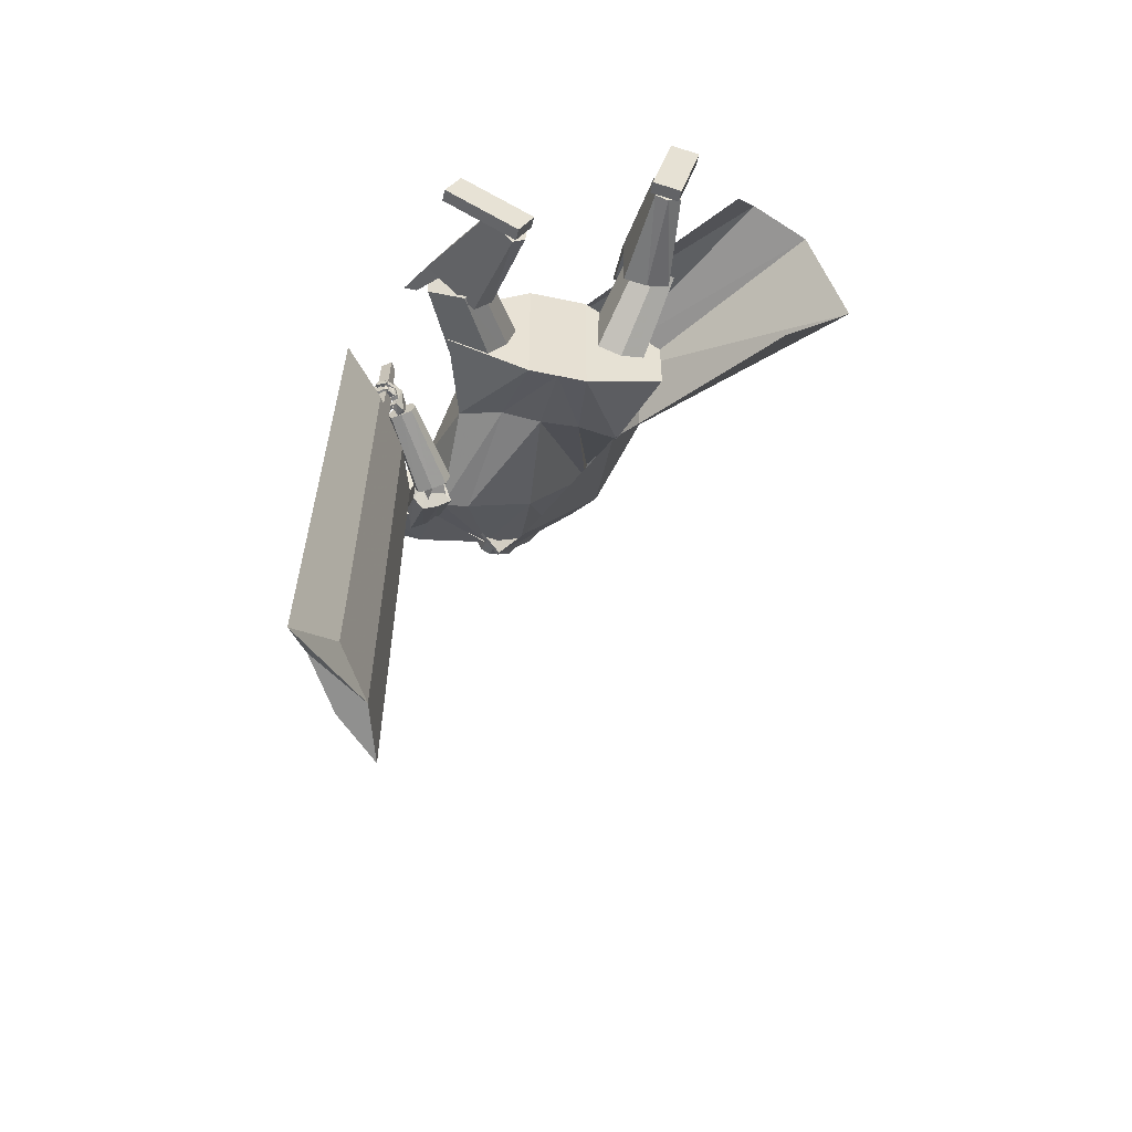
<metadata>
{"format":"obj","ext":"obj","renderer":"f3d","projection":"perspective","resolution":1024,"background":"white","views":[{"elev":-50.6,"azim":-13.2,"up":"+Z"}]}
</metadata>
<code>
o Cube.004
v 1.782 0.3281 1.307
v -0.8149 4.408 0.1715
v 2.24 0.5566 -1.05
v -0.06832 4.753 -0.4224
v 2.111 0.69 1.866
v 0.1445 4.684 1.618
v 3.254 1.011 0.4088
v 0.8981 5.015 0.9405
v -0.8115 3.985 0.5197
v 0.1625 4.394 -0.4373
v 1.159 4.775 1.036
v 0.2095 4.344 1.79
v 0.9028 2.952 -0.2021
v 1.368 3.402 0.8485
v 0.8455 2.971 1.532
v -0.0524 2.474 0.9629
v 0.4485 4.893 0.3064
v 2.782 0.8589 1.639
v 0.577 4.911 1.346
v 0.6843 4.559 1.413
v -0.3223 4.524 0.8985
v 1.247 2.959 1.436
v -0.8222 4.461 0.1929
v -0.07568 4.805 -0.401
v -0.395 4.724 0.923
v 0.373 5.095 0.3289
v 0.8966 -0.01009 1.599
v 0.8997 0.1286 1.6
v 0.653 0.003166 0.6873
v 0.6561 0.1419 0.6885
v 1.224 -0.01661 1.511
v 1.227 0.1221 1.513
v 0.9807 -0.003349 0.5997
v 0.9837 0.1354 0.6009
v -0.05085 4.612 0.7186
v 0.05605 5.428 0.6492
v -0.01448 4.644 0.5735
v 0.07699 5.446 0.5657
v 0.1441 5.402 0.5129
v 0.2362 5.294 0.3977
v 0.2143 5.06 0.2994
v 0.1698 4.891 0.4418
v 0.1716 4.818 0.4334
v 0.08935 5.349 0.7535
v 0.1339 5.199 0.828
v 0.08577 4.965 0.781
v 0.05106 4.83 0.7064
v 0.06899 4.779 0.6085
v -0.02661 4.633 0.6219
v 0.07001 5.44 0.5935
v 0.1427 4.792 0.5489
v 0.1375 4.862 0.5709
v 0.2058 5.026 0.4512
v 0.2356 5.267 0.518
v 0.1593 5.389 0.57
v 0.03303 5.453 0.5562
v -0.07987 4.613 0.7117
v -0.0435 4.645 0.5666
v 0.01209 5.435 0.6397
v -0.02254 4.717 0.7476
v -0.02015 4.814 0.8078
v -0.08766 4.952 0.8597
v 0.01938 5.191 0.8753
v 0.009188 5.339 0.8091
v 0.07613 4.816 0.4091
v 0.07691 4.9 0.4205
v 0.1557 5.09 0.2037
v 0.1643 5.318 0.2973
v 0.1065 5.425 0.4209
v 0.02605 5.447 0.584
v -0.05562 4.635 0.615
v -0.1669 4.62 0.6914
v -0.1201 5.441 0.6079
v -0.1305 4.652 0.5463
v -0.09915 5.459 0.5243
v -0.1412 5.423 0.446
v -0.1865 5.325 0.2985
v -0.1554 5.086 0.2126
v -0.202 4.918 0.3545
v -0.2098 4.845 0.3438
v -0.2065 5.37 0.684
v -0.2994 5.23 0.7263
v -0.2676 4.99 0.698
v -0.2221 4.85 0.6422
v -0.2016 4.799 0.545
v -0.1426 4.642 0.5947
v -0.1061 5.453 0.5522
v -0.2387 4.82 0.4593
v -0.2343 4.889 0.4836
v -0.2197 5.056 0.3513
v -0.243 5.301 0.4057
v -0.1818 5.414 0.4899
v -0.05504 5.459 0.5355
v -0.1379 4.618 0.6981
v -0.1015 4.65 0.553
v -0.07598 5.441 0.619
v -0.1905 4.729 0.7081
v -0.2061 4.828 0.7641
v -0.1505 4.957 0.845
v -0.2199 5.208 0.8191
v -0.1614 5.352 0.769
v -0.1146 4.83 0.3643
v -0.109 4.913 0.3769
v -0.05703 5.105 0.1537
v -0.07503 5.335 0.2411
v -0.06405 5.437 0.3808
v -0.06202 5.453 0.5633
v -0.1136 4.639 0.6014
v 1.254 2.02 0.4521
v 0.3728 4.639 1.437
v 1.26 2.024 -0.1863
v 0.7449 4.81 1.141
v -0.000126 1.906 -0.6625
v 0.2063 4.804 -0.002685
v -0.000272 1.903 0.927
v -0.363 4.489 0.7836
v 0.9057 4.229 0.9702
v 0.4685 4.022 1.344
v -0.2877 3.725 0.839
v 0.1536 4.032 -0.2954
v 0.519 4.866 0.5313
v 0.3333 1.903 0.9271
v 0.3335 1.906 -0.6625
v -0.08169 4.58 1.046
v 0.1643 3.823 1.067
v 0.8676 4.149 0.5837
v -1.254 2.018 0.44
v -1.254 2.019 -0.2024
v -0.8882 4.135 -0.4969
v -1.149 3.974 0.1294
v -0.2161 4.839 -0.1487
v -0.3339 1.903 0.927
v -0.3337 1.906 -0.6625
v -0.6576 4.582 0.5165
v -0.826 3.824 0.3961
v -0.5848 4.089 -0.4938
v 0.9604 2.99 -0.123
v 0.931 2.974 0.4991
v 7.1e-05 2.798 -0.3417
v 0.4552 2.798 -0.3013
v 0.4107 2.796 0.5691
v -0.000377 2.796 0.6142
v -0.927 2.977 -0.2263
v -0.9366 2.97 0.4309
v -0.455 2.798 -0.3014
v -0.4107 2.796 0.5691
v -0.9604 4.462 -0.2845
v -1.12 4.366 0.08774
v -1.237 4.728 0.1155
v -1.019 4.85 -0.3238
v -0.968 4.282 -0.5067
v -1.273 4.113 0.107
v -0.2356 4.84 -0.1592
v -0.6022 4.636 0.576
v -1.233 4.79 -0.3778
v -1.416 4.688 -0.009132
v -1.545 4.34 -0.6175
v -1.698 4.255 -0.3098
v 0.6892 1.315 1.139
v 0.2898 2.57 0.3885
v 0.7546 1.07 0.7316
v 0.3718 2.264 -0.1217
v 1.153 1.439 1.139
v 0.8701 2.726 0.3884
v 1.218 1.194 0.731
v 0.9521 2.419 -0.1219
v 0.9935 1.105 0.6849
v 0.6713 2.307 -0.1796
v 0.9029 1.444 1.251
v 0.5574 2.732 0.5288
v -1.607 1.366 -0.3132
v -0.9727 2.711 -0.01463
v -1.215 1.213 -0.5449
v -0.4837 2.519 -0.3047
v -1.441 1.176 0.09441
v -0.7639 2.472 0.4957
v -1.05 1.022 -0.1373
v -0.2743 2.28 0.2055
v -1.088 1.1 -0.3674
v -0.3234 2.377 -0.08251
v -1.631 1.313 -0.04562
v -1.003 2.644 0.3203
v 0.7144 0.1396 1.05
v 0.6346 1.75 1.349
v 0.7145 0.1399 0.6553
v 1.013 0.1328 1.05
v 1.166 1.738 1.349
v 1.013 0.1331 0.6554
v 0.7144 0.1397 0.9488
v 0.632 1.634 1.212
v 1.013 0.1329 0.9489
v 1.163 1.622 1.212
v 0.6224 1.211 1.26
v 0.6232 1.236 0.5587
v 1.154 1.224 0.5589
v 1.153 1.199 1.261
v 1.154 1.223 1.081
v 0.623 1.235 1.081
v 0.8637 0.1366 0.5811
v 0.8636 0.1362 1.05
v 0.9001 1.744 1.349
v 0.8975 1.628 1.212
v 0.8636 0.1363 0.9489
v 0.8878 1.205 1.261
v 0.8928 1.225 0.4917
v -1.211 0.1228 -0.5979
v -1.86 1.534 -0.07194
v -0.8797 0.2546 -0.7663
v -1.062 0.07222 -0.3443
v -1.595 1.444 0.3793
v -0.7306 0.2041 -0.5127
v -1.126 0.1565 -0.6409
v -1.721 1.472 -0.1663
v -0.9772 0.1059 -0.3874
v -1.455 1.382 0.2849
v -1.672 1.063 -0.2765
v -1.087 1.321 -0.5687
v -0.8222 1.231 -0.1175
v -1.407 0.9733 0.1747
v -1.261 1.056 0.1057
v -1.526 1.146 -0.3456
v -0.7428 0.2542 -0.6713
v -1.137 0.09749 -0.4711
v -1.728 1.489 0.1537
v -1.588 1.427 0.05931
v -1.052 0.1312 -0.5141
v -1.539 1.018 -0.05091
v -0.8924 1.3 -0.3748
v -1.681 0.02731 -0.3667
v -1.681 0.1659 -0.3593
v -0.8565 0.05593 -0.8257
v -0.8572 0.1945 -0.8183
v -1.515 0.01232 -0.07086
v -1.516 0.1509 -0.06346
v -0.6912 0.04094 -0.5299
v -0.6919 0.1795 -0.5225
v -1.027 4.621 -0.3574
v -0.9807 3.859 -0.8971
v -0.8333 3.805 -0.8142
v -0.8983 4.566 -0.2691
v -1.148 3.896 -0.9514
v -1.183 4.656 -0.414
v -1.27 3.836 -0.8572
v -1.303 4.581 -0.3175
v -0.9146 3.738 -0.6675
v -0.9334 4.474 -0.1299
v -1.195 4.439 -0.0947
v -1.146 3.657 -0.6316
v -0.9912 3.633 -0.5766
v -1.047 4.411 -0.03719
v -1.284 3.707 -0.7163
v -1.323 4.486 -0.1815
v -1.084 3.646 -0.6178
v -1.605 2.87 -0.4447
v -1.712 2.933 -0.4734
v -1.225 3.731 -0.6546
v -1.501 2.798 -0.447
v -0.9458 3.552 -0.6233
v -1.474 2.746 -0.5643
v -0.9107 3.483 -0.7836
v -1.749 2.922 -0.5986
v -1.275 3.717 -0.8242
v -1.1 3.552 -0.9847
v -1.617 2.798 -0.7182
v -1.721 2.871 -0.717
v -1.241 3.647 -0.9839
v -1.512 2.735 -0.6896
v -0.9606 3.468 -0.9495
v -1.219 3.588 -0.9199
v -1.001 3.699 -0.6476
v -1.059 3.38 -0.8911
v -1.225 3.814 -0.6982
v -1.189 3.668 -0.7204
v -0.8852 3.83 -0.7735
v -1.037 3.45 -0.6791
v -1.112 3.942 -0.8444
v -1.657 2.815 -0.7058
v -1.797 2.627 -0.5658
v -1.605 2.744 -0.6938
v -1.745 2.576 -0.5542
v -1.649 2.885 -0.4382
v -1.791 2.657 -0.4344
v -1.585 2.826 -0.4036
v -1.748 2.616 -0.391
v -1.776 2.654 -0.6327
v -1.714 2.6 -0.6337
v -1.738 2.655 -0.364
v -1.772 2.709 -0.3881
v -1.705 2.663 -0.7015
v -1.647 2.7 -0.391
v -1.714 2.794 -0.4006
v -1.732 2.728 -0.7281
v -1.746 2.69 -0.6427
v -1.686 2.633 -0.6481
v -1.704 2.667 -0.3744
v -1.752 2.742 -0.4084
v -1.748 2.668 -0.623
v -1.843 2.611 -0.6289
v -1.72 2.62 -0.6301
v -1.815 2.564 -0.6358
v -1.747 2.659 -0.558
v -1.842 2.603 -0.5637
v -1.718 2.611 -0.5651
v -1.814 2.555 -0.5706
v -1.828 2.599 -0.6367
v -1.922 2.653 -0.657
v -1.857 2.551 -0.6291
v -1.951 2.606 -0.6494
v -1.834 2.613 -0.5728
v -1.928 2.667 -0.5931
v -1.863 2.565 -0.5652
v -1.957 2.62 -0.5855
v -1.917 2.63 -0.6509
v -1.866 2.723 -0.6806
v -1.967 2.653 -0.6639
v -1.916 2.747 -0.6936
v -1.923 2.653 -0.5895
v -1.872 2.746 -0.6192
v -1.973 2.676 -0.6025
v -1.921 2.769 -0.6322
v -1.819 2.594 -0.6165
v -1.847 2.598 -0.6233
v -1.82 2.56 -0.6159
v -1.86 2.565 -0.6197
v -1.82 2.595 -0.5775
v -1.852 2.6 -0.5832
v -1.822 2.562 -0.5769
v -1.859 2.566 -0.5814
v -1.925 2.634 -0.6378
v -1.938 2.656 -0.6456
v -1.945 2.614 -0.6363
v -1.965 2.645 -0.6468
v -1.928 2.645 -0.5998
v -1.944 2.668 -0.6078
v -1.947 2.622 -0.5975
v -1.97 2.652 -0.6076
v -1.758 2.642 -0.5952
v -1.868 2.643 -0.5871
v -1.758 2.586 -0.5967
v -1.868 2.586 -0.5886
v -1.753 2.64 -0.5298
v -1.863 2.641 -0.5216
v -1.753 2.584 -0.5313
v -1.863 2.584 -0.5232
v -1.862 2.645 -0.5828
v -1.94 2.721 -0.5665
v -1.902 2.606 -0.5882
v -1.98 2.682 -0.5719
v -1.859 2.634 -0.5182
v -1.938 2.71 -0.5019
v -1.899 2.594 -0.5236
v -1.977 2.671 -0.5073
v -1.941 2.686 -0.5688
v -1.865 2.764 -0.5868
v -1.982 2.725 -0.5702
v -1.906 2.803 -0.5882
v -1.935 2.695 -0.5041
v -1.859 2.773 -0.5221
v -1.975 2.734 -0.5055
v -1.9 2.812 -0.5235
v -1.847 2.617 -0.5744
v -1.875 2.645 -0.5685
v -1.875 2.59 -0.5782
v -1.903 2.617 -0.5723
v -1.846 2.611 -0.5352
v -1.874 2.638 -0.5293
v -1.874 2.583 -0.539
v -1.902 2.61 -0.5331
v -1.938 2.706 -0.5555
v -1.966 2.733 -0.5496
v -1.966 2.678 -0.5593
v -1.994 2.705 -0.5534
v -1.936 2.699 -0.5163
v -1.964 2.726 -0.5104
v -1.964 2.671 -0.5201
v -1.992 2.698 -0.5142
v -1.762 2.642 -0.5272
v -1.853 2.603 -0.5129
v -1.742 2.595 -0.524
v -1.833 2.557 -0.5097
v -1.756 2.649 -0.4687
v -1.847 2.61 -0.4544
v -1.735 2.602 -0.4654
v -1.826 2.563 -0.4511
v -1.845 2.607 -0.5109
v -1.926 2.663 -0.4941
v -1.873 2.564 -0.5065
v -1.954 2.62 -0.4897
v -1.834 2.605 -0.4526
v -1.915 2.661 -0.4359
v -1.862 2.563 -0.4483
v -1.943 2.619 -0.4315
v -1.915 2.647 -0.4919
v -1.875 2.738 -0.4828
v -1.962 2.667 -0.4883
v -1.922 2.758 -0.4792
v -1.913 2.64 -0.4331
v -1.874 2.732 -0.4239
v -1.96 2.66 -0.4294
v -1.92 2.751 -0.4203
v -1.826 2.586 -0.5024
v -1.855 2.606 -0.4964
v -1.846 2.556 -0.4993
v -1.875 2.576 -0.4933
v -1.819 2.585 -0.4671
v -1.849 2.605 -0.4611
v -1.839 2.555 -0.464
v -1.868 2.575 -0.458
v -1.924 2.642 -0.4826
v -1.935 2.665 -0.4776
v -1.948 2.627 -0.4797
v -1.962 2.652 -0.4746
v -1.916 2.645 -0.4474
v -1.934 2.664 -0.442
v -1.941 2.624 -0.4443
v -1.958 2.649 -0.4391
v -1.77 2.67 -0.4462
v -1.838 2.657 -0.4205
v -1.756 2.644 -0.4226
v -1.825 2.631 -0.397
v -1.764 2.701 -0.4151
v -1.833 2.688 -0.3894
v -1.75 2.675 -0.3915
v -1.819 2.662 -0.3659
v -1.845 2.661 -0.4187
v -1.912 2.691 -0.406
v -1.852 2.634 -0.3925
v -1.919 2.664 -0.3798
v -1.827 2.687 -0.3876
v -1.894 2.717 -0.3749
v -1.834 2.66 -0.3614
v -1.901 2.69 -0.3487
v -1.896 2.695 -0.4025
v -1.908 2.765 -0.4238
v -1.934 2.691 -0.3972
v -1.945 2.761 -0.4185
v -1.892 2.709 -0.3606
v -1.903 2.779 -0.3819
v -1.929 2.704 -0.3553
v -1.941 2.774 -0.3766
v -1.828 2.66 -0.413
v -1.851 2.661 -0.4053
v -1.82 2.642 -0.3962
v -1.848 2.642 -0.3879
v -1.821 2.676 -0.3937
v -1.841 2.68 -0.3876
v -1.817 2.658 -0.3765
v -1.842 2.66 -0.3691
v -1.9 2.684 -0.3927
v -1.907 2.703 -0.3945
v -1.912 2.672 -0.3799
v -1.929 2.698 -0.3888
v -1.894 2.693 -0.3672
v -1.901 2.712 -0.37
v -1.911 2.685 -0.3588
v -1.925 2.706 -0.3635
v -1.693 2.739 -0.7042
v -1.758 2.774 -0.7007
v -1.72 2.689 -0.6994
v -1.785 2.725 -0.6959
v -1.687 2.742 -0.6321
v -1.752 2.778 -0.6286
v -1.714 2.693 -0.6273
v -1.779 2.729 -0.6239
v -1.773 2.794 -0.6869
v -1.847 2.793 -0.7021
v -1.769 2.742 -0.7087
v -1.842 2.742 -0.7239
v -1.787 2.765 -0.6217
v -1.86 2.765 -0.637
v -1.782 2.713 -0.6436
v -1.855 2.713 -0.6588
v -1.882 2.784 -0.7036
v -1.945 2.745 -0.7046
v -1.854 2.74 -0.7261
v -1.918 2.701 -0.7271
v -1.867 2.759 -0.6372
v -1.931 2.72 -0.6382
v -1.84 2.715 -0.6597
v -1.903 2.676 -0.6607
v -1.755 2.767 -0.683
v -1.779 2.778 -0.6828
v -1.758 2.741 -0.6867
v -1.784 2.743 -0.6906
v -1.762 2.764 -0.6347
v -1.788 2.766 -0.6389
v -1.765 2.729 -0.6443
v -1.79 2.735 -0.6463
v -1.845 2.781 -0.6908
v -1.871 2.777 -0.6952
v -1.838 2.75 -0.708
v -1.862 2.739 -0.7096
v -1.849 2.767 -0.6522
v -1.872 2.755 -0.6535
v -1.836 2.733 -0.6675
v -1.865 2.725 -0.6706
v -1.563 2.829 -0.6537
v -1.608 2.883 -0.6658
v -1.554 2.87 -0.4798
v -1.611 2.918 -0.5031
v -1.46 2.981 -0.6983
v -1.506 3.034 -0.7104
v -1.45 3.023 -0.5243
v -1.501 3.076 -0.548
v -2.19 2.255 -1.475
v -2.451 0.7277 -7.28
v -1.938 2.094 -1.444
v -2.199 0.5667 -7.249
v -1.844 2.766 -1.625
v -2.106 1.239 -7.43
v -1.593 2.605 -1.594
v -1.854 1.078 -7.399
v -2.379 1.745 -1.133
v -2.681 -0.02204 -7.849
v -1.398 3.196 -1.559
v -1.668 1.62 -7.55
v -1.889 2.911 0.3328
v -2.015 2.284 -1.897
v -1.783 2.844 0.3458
v -1.91 2.217 -1.884
v -1.833 2.994 0.3086
v -1.909 2.441 -1.943
v -1.728 2.926 0.3216
v -1.803 2.374 -1.93
f 10 4 17 8 11
f 20 19 6 12
f 12 6 21 2 9
f 21 17 26 25
f 15 12 9 16
f 22 20 12 15
f 13 10 11 14
f 3 13 14 7
f 18 22 15 5
f 5 15 16 1
f 7 14 22 18
f 14 11 20 22
f 11 8 19 20
f 17 4 24 26
f 25 26 24 23
f 4 2 23 24
f 2 21 25 23
f 8 17 21 6 19
f 27 28 30 29
f 29 30 34 33
f 33 34 32 31
f 31 32 28 27
f 29 33 31 27
f 34 30 28 32
f 69 56 38 39
f 71 108 95 58
f 91 82 81 92
f 71 49 35 57
f 100 63 64 101
f 58 95 102 65
f 69 106 93 56
f 51 52 47 48
f 52 53 46 47
f 63 100 99 62
f 70 59 36 50
f 49 51 48 35
f 67 41 42 66
f 68 40 41 67
f 53 54 45 46
f 58 65 43 37
f 65 66 42 43
f 42 41 53 52
f 41 40 54 53
f 68 69 39 40
f 40 39 55 54
f 46 45 63 62
f 47 46 62 61
f 43 42 52 51
f 37 43 51 49
f 107 96 59 70
f 58 37 49 71
f 39 38 50 55
f 55 50 36 44
f 57 94 108 71
f 38 56 70 50
f 67 104 105 68
f 93 107 70 56
f 101 64 59 96
f 45 44 64 63
f 66 103 104 67
f 65 102 103 66
f 48 47 61 60
f 35 48 60 57
f 44 36 59 64
f 68 105 106 69
f 106 76 75 93
f 94 57 60 97
f 108 94 72 86
f 88 85 84 89
f 89 84 83 90
f 73 96 107 87
f 86 72 85 88
f 78 104 103 79
f 77 105 104 78
f 90 83 82 91
f 95 74 80 102
f 102 80 79 103
f 79 89 90 78
f 78 90 91 77
f 105 77 76 106
f 77 91 92 76
f 83 99 100 82
f 84 98 99 83
f 80 88 89 79
f 74 86 88 80
f 95 108 86 74
f 76 92 87 75
f 92 81 73 87
f 75 87 107 93
f 97 60 61 98
f 54 55 44 45
f 82 100 101 81
f 85 97 98 84
f 72 94 97 85
f 81 101 96 73
f 126 121 112 117
f 117 112 110 118
f 123 111 109 122
f 121 114 116 124
f 125 124 116 119
f 141 125 119 142
f 137 117 118 138
f 140 126 117 137
f 139 120 126 140
f 138 118 125 141
f 118 110 124 125
f 112 121 124 110
f 113 123 122 115
f 120 114 121 126
f 136 129 131
f 133 132 127 128
f 131 134 116 114
f 135 119 116 134
f 146 142 119 135
f 143 144 130 129
f 145 143 129 136
f 139 145 136 120
f 144 146 135 130
f 113 115 132 133
f 120 136 131 114
f 135 134 130
f 127 132 146 144
f 113 133 145 139
f 133 128 143 145
f 128 127 144 143
f 132 115 142 146
f 109 138 141 122
f 113 139 140 123
f 123 140 137 111
f 111 137 138 109
f 122 141 142 115
f 129 130 148 147
f 134 148 130
f 129 147 131
f 150 151 157 155
f 153 151 150
f 150 149 154 153
f 152 154 149
f 157 158 156 155
f 151 152 158 157
f 152 149 156 158
f 149 150 155 156
f 159 160 162 161
f 167 168 166 165
f 165 166 164 163
f 169 170 160 159
f 167 165 163 169
f 168 162 160 170
f 166 168 170 164
f 161 167 169 159
f 163 164 170 169
f 161 162 168 167
f 171 172 174 173
f 179 180 178 177
f 177 178 176 175
f 181 182 172 171
f 179 177 175 181
f 180 174 172 182
f 178 180 182 176
f 173 179 181 171
f 175 176 182 181
f 173 174 180 179
f 197 192 187 196
f 204 201 184 193
f 203 191 186 200
f 202 190 184 201
f 199 188 191 203
f 193 184 190 198
f 183 193 198 189
f 188 195 197 191
f 200 204 193 183
f 191 197 196 186
f 199 205 195 188
f 189 198 194 185
f 185 194 205 199
f 186 196 204 200
f 185 199 203 189
f 192 202 201 187
f 189 203 200 183
f 196 187 201 204
f 202 192 197 198 190
f 195 194 198 197
f 205 194 195
f 220 215 210 219
f 227 224 207 216
f 226 214 209 223
f 225 213 207 224
f 222 211 214 226
f 216 207 213 221
f 206 216 221 212
f 211 218 220 214
f 223 227 216 206
f 214 220 219 209
f 222 228 218 211
f 212 221 217 208
f 208 217 228 222
f 209 219 227 223
f 208 222 226 212
f 215 225 224 210
f 212 226 223 206
f 219 210 224 227
f 225 215 220 221 213
f 218 217 221 220
f 228 217 218
f 229 230 232 231
f 231 232 236 235
f 235 236 234 233
f 233 234 230 229
f 231 235 233 229
f 236 232 230 234
f 243 244 242 241
f 238 237 240 239
f 241 242 237 238
f 248 251 243 241 238 239 245 249
f 239 240 246 245
f 243 251 252 244
f 248 249 250 247
f 251 248 247 252
f 249 245 246 250
f 242 244 252 247 250 246 240 237
f 259 260 258 257
f 254 253 256 255
f 257 258 253 254
f 264 267 259 257 254 255 261 265
f 255 256 262 261
f 259 267 268 260
f 264 265 266 263
f 267 264 263 268
f 265 261 262 266
f 258 260 268 263 266 262 256 253
f 269 270 272 271
f 271 272 276 275
f 275 276 274 273
f 273 274 270 269
f 271 275 273 269
f 276 272 270 274
f 285 286 280 278
f 286 287 284 280
f 287 288 282 284
f 288 285 278 282
f 279 497 499 283
f 284 282 278 280
f 296 293 285 288
f 295 296 288 287
f 294 295 287 286
f 293 294 286 285
f 277 279 289 292
f 279 283 290 289
f 283 281 291 290
f 281 277 292 291
f 292 289 294 293
f 289 290 295 294
f 290 291 296 295
f 291 292 293 296
f 297 299 300 298
f 299 303 304 300
f 303 301 302 304
f 301 297 298 302
f 299 297 301 303
f 304 302 298 300
f 305 307 308 306
f 307 311 312 308
f 311 309 310 312
f 309 305 306 310
f 307 305 309 311
f 312 310 306 308
f 313 315 316 314
f 315 319 320 316
f 319 317 318 320
f 317 313 314 318
f 315 313 317 319
f 320 318 314 316
f 321 323 324 322
f 323 327 328 324
f 327 325 326 328
f 325 321 322 326
f 323 321 325 327
f 328 326 322 324
f 329 331 332 330
f 331 335 336 332
f 335 333 334 336
f 333 329 330 334
f 331 329 333 335
f 336 334 330 332
f 337 339 340 338
f 339 343 344 340
f 343 341 342 344
f 341 337 338 342
f 339 337 341 343
f 344 342 338 340
f 345 347 348 346
f 347 351 352 348
f 351 349 350 352
f 349 345 346 350
f 347 345 349 351
f 352 350 346 348
f 353 355 356 354
f 355 359 360 356
f 359 357 358 360
f 357 353 354 358
f 355 353 357 359
f 360 358 354 356
f 361 363 364 362
f 363 367 368 364
f 367 365 366 368
f 365 361 362 366
f 363 361 365 367
f 368 366 362 364
f 369 371 372 370
f 371 375 376 372
f 375 373 374 376
f 373 369 370 374
f 371 369 373 375
f 376 374 370 372
f 377 379 380 378
f 379 383 384 380
f 383 381 382 384
f 381 377 378 382
f 379 377 381 383
f 384 382 378 380
f 385 387 388 386
f 387 391 392 388
f 391 389 390 392
f 389 385 386 390
f 387 385 389 391
f 392 390 386 388
f 393 395 396 394
f 395 399 400 396
f 399 397 398 400
f 397 393 394 398
f 395 393 397 399
f 400 398 394 396
f 401 403 404 402
f 403 407 408 404
f 407 405 406 408
f 405 401 402 406
f 403 401 405 407
f 408 406 402 404
f 409 411 412 410
f 411 415 416 412
f 415 413 414 416
f 413 409 410 414
f 411 409 413 415
f 416 414 410 412
f 417 419 420 418
f 419 423 424 420
f 423 421 422 424
f 421 417 418 422
f 419 417 421 423
f 424 422 418 420
f 425 427 428 426
f 427 431 432 428
f 431 429 430 432
f 429 425 426 430
f 427 425 429 431
f 432 430 426 428
f 433 435 436 434
f 435 439 440 436
f 439 437 438 440
f 437 433 434 438
f 435 433 437 439
f 440 438 434 436
f 441 443 444 442
f 443 447 448 444
f 447 445 446 448
f 445 441 442 446
f 443 441 445 447
f 448 446 442 444
f 449 451 452 450
f 451 455 456 452
f 455 453 454 456
f 453 449 450 454
f 451 449 453 455
f 456 454 450 452
f 457 459 460 458
f 459 463 464 460
f 463 461 462 464
f 461 457 458 462
f 459 457 461 463
f 464 462 458 460
f 465 467 468 466
f 467 471 472 468
f 471 469 470 472
f 469 465 466 470
f 467 465 469 471
f 472 470 466 468
f 473 475 476 474
f 475 479 480 476
f 479 477 478 480
f 477 473 474 478
f 475 473 477 479
f 480 478 474 476
f 481 483 484 482
f 483 487 488 484
f 487 485 486 488
f 485 481 482 486
f 483 481 485 487
f 488 486 482 484
f 489 491 492 490
f 491 495 496 492
f 495 493 494 496
f 493 489 490 494
f 491 489 493 495
f 496 494 490 492
f 500 499 503 504
f 277 498 497 279
f 283 499 500 281
f 281 500 498 277
f 501 502 504 503
f 497 498 502 501
f 498 500 504 502
f 499 497 501 503
f 512 508 514 506 510 516
f 513 514 508 507
f 507 508 512 511
f 515 516 510 509
f 509 510 506 505
f 511 512 516 515
f 505 506 514 513
f 517 518 520 519
f 519 520 524 523
f 523 524 522 521
f 521 522 518 517
f 519 523 521 517
f 524 520 518 522
f 511 509 505 507
f 515 509 511
f 513 507 505
f 62 99 98 61

</code>
